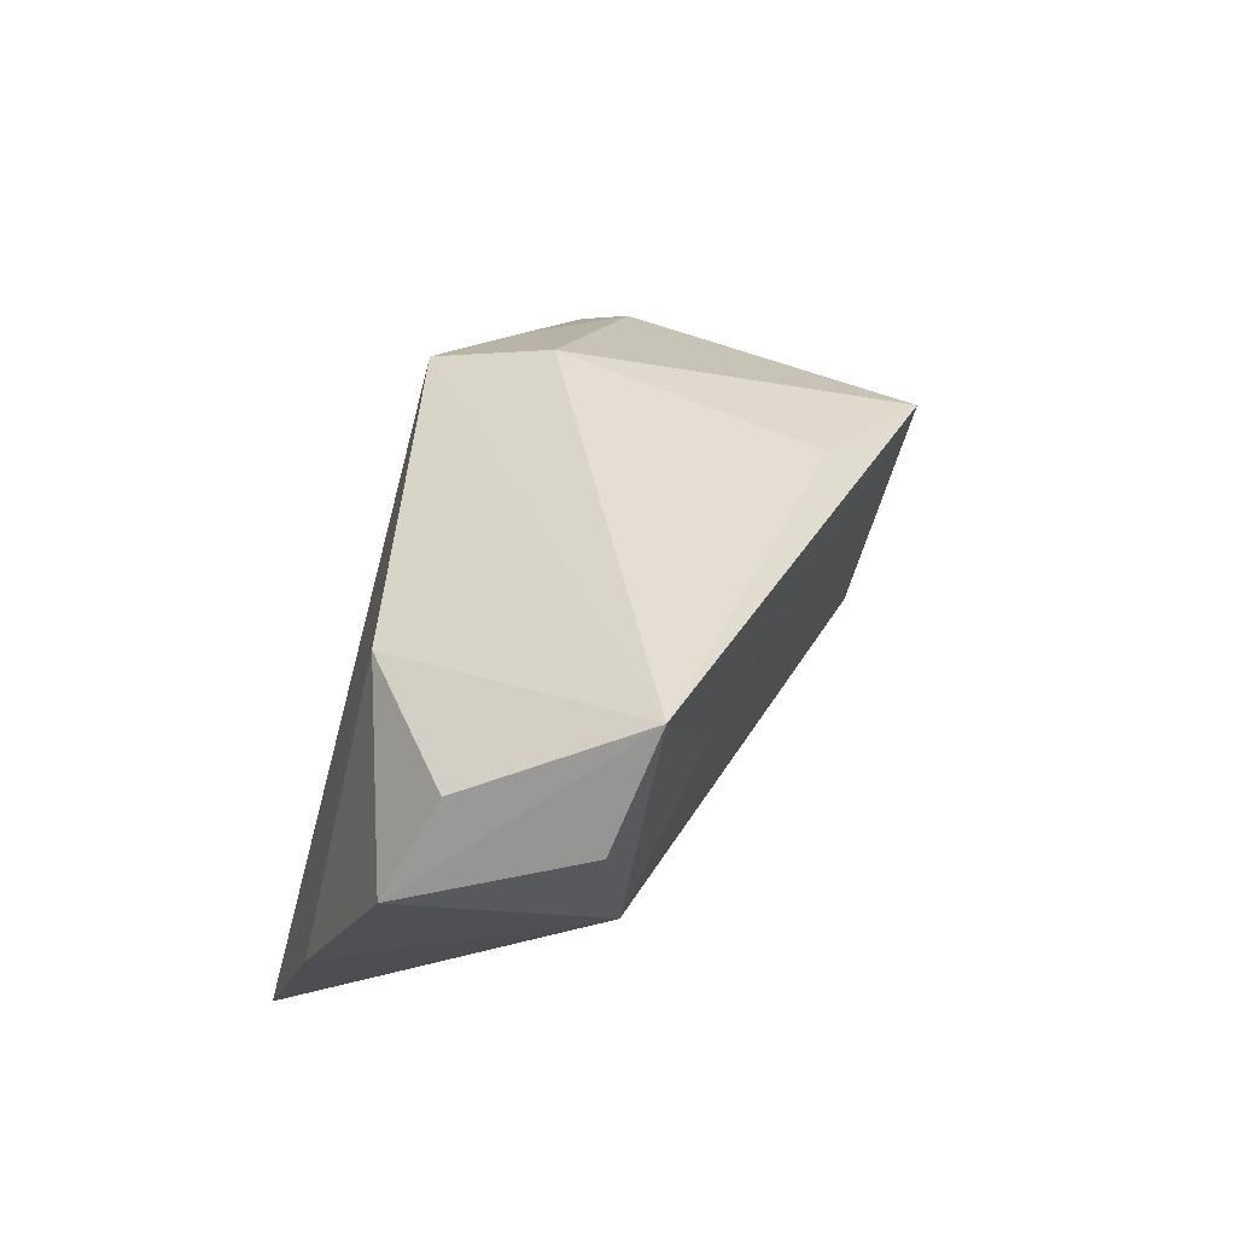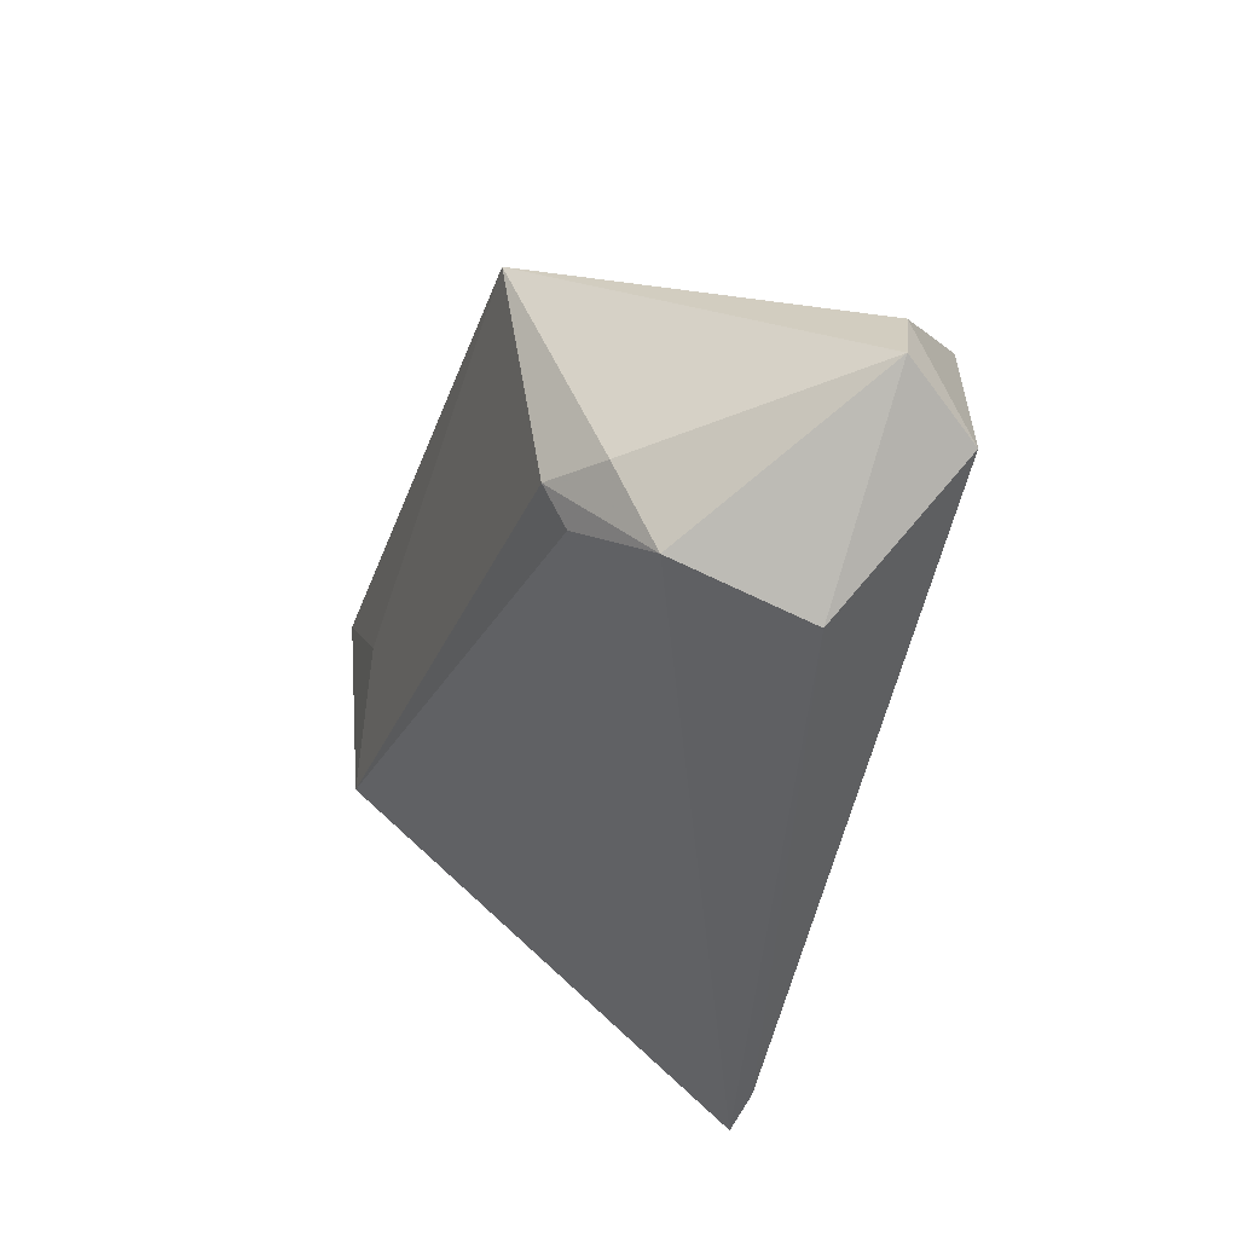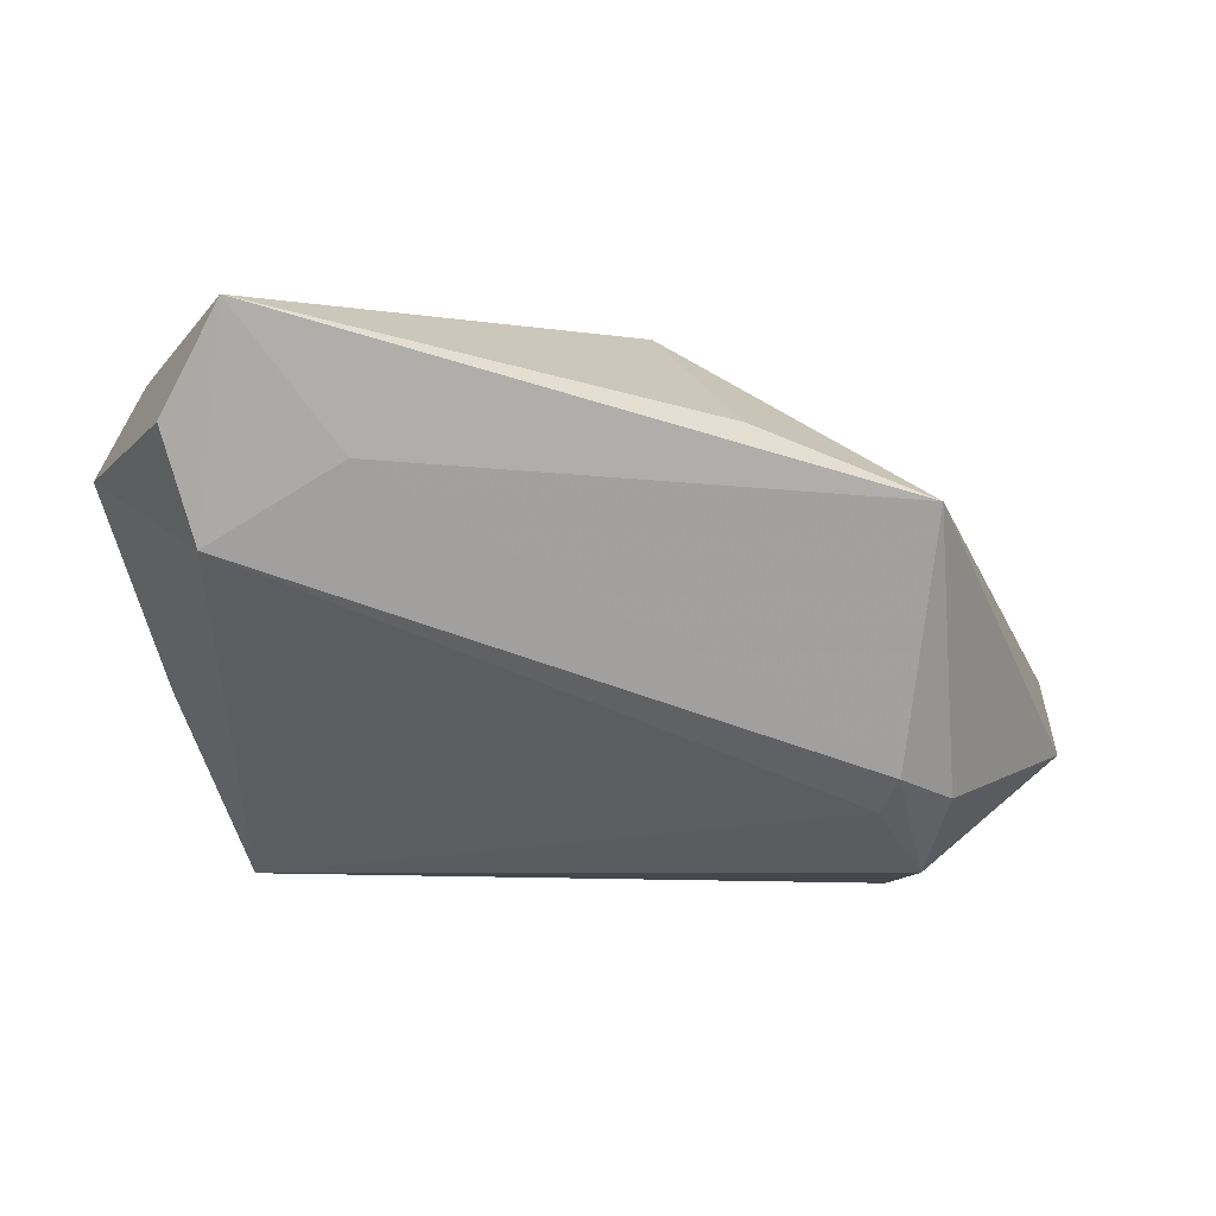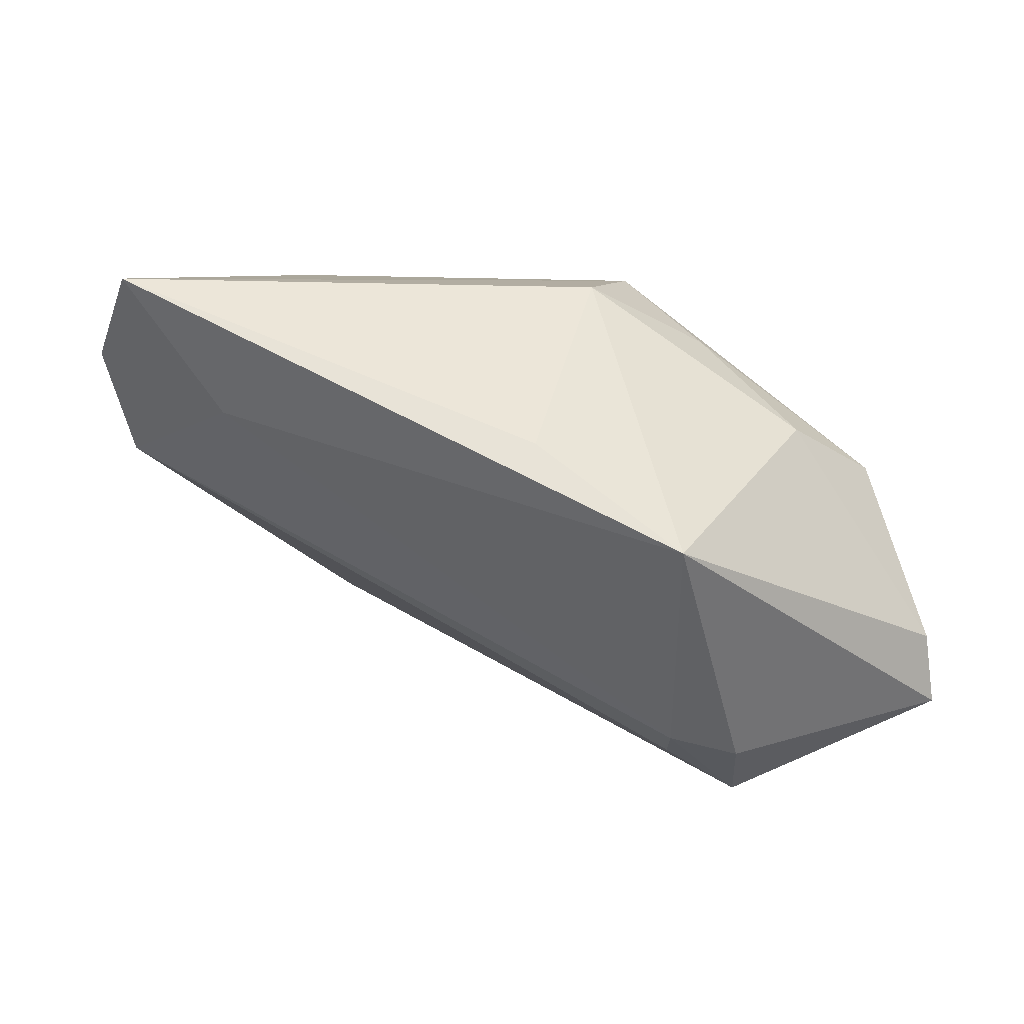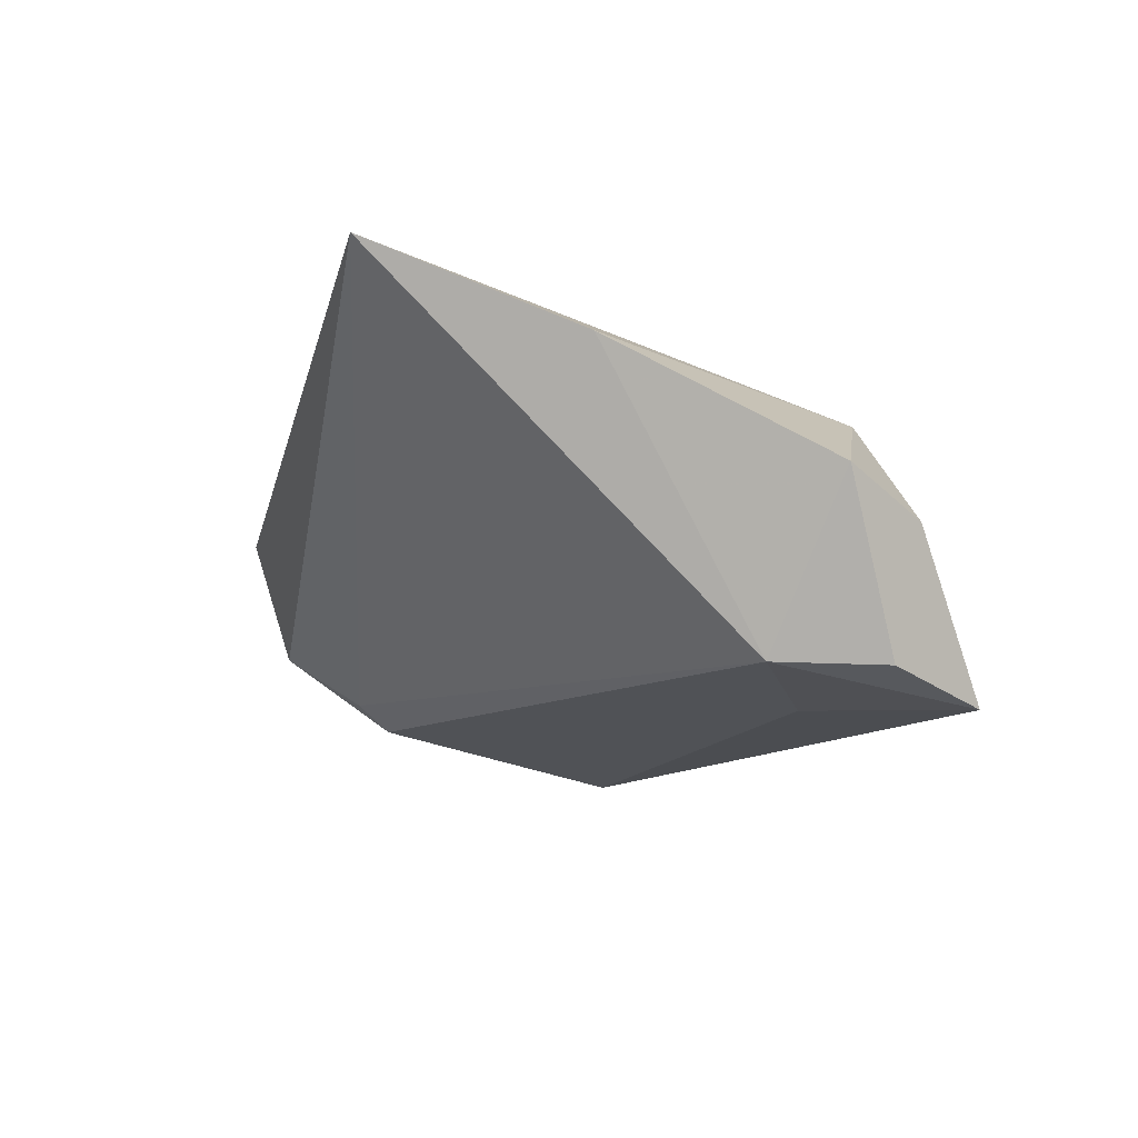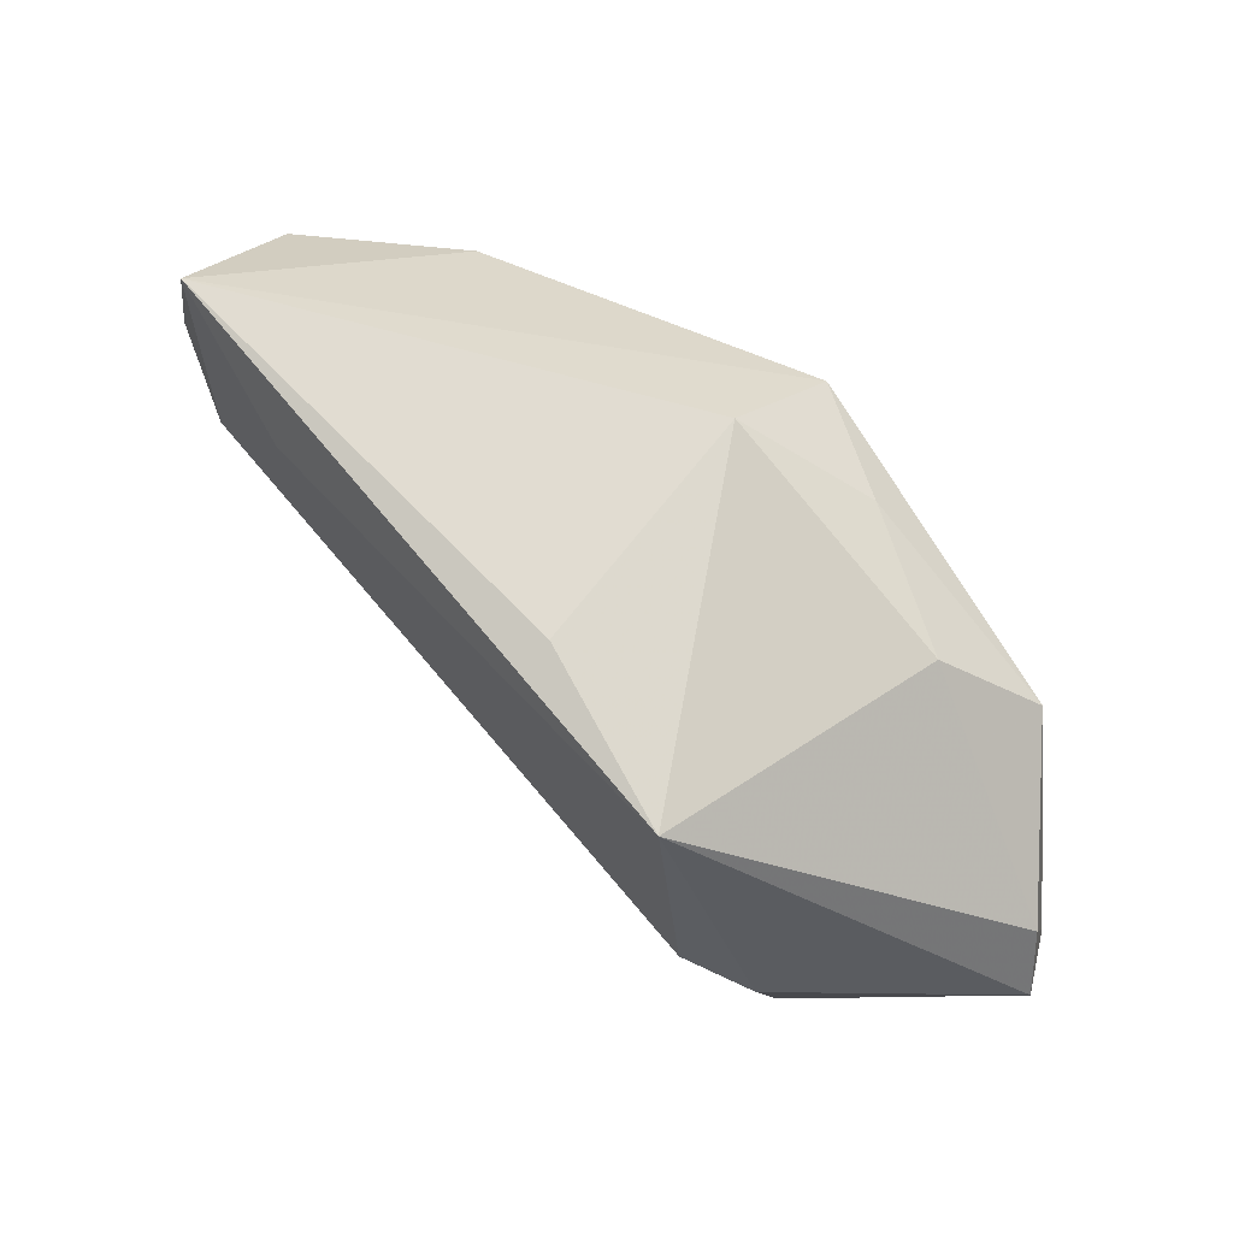
<metadata>
{"format":"obj","ext":"obj","renderer":"f3d","projection":"perspective","resolution":1024,"background":"white","views":[{"elev":45.2,"azim":116.1,"up":"+Y"},{"elev":-47.8,"azim":-104.9,"up":"+Y"},{"elev":8.0,"azim":173.5,"up":"+Y"},{"elev":29.7,"azim":-153.5,"up":"+Y"},{"elev":-16.2,"azim":74.9,"up":"+Z"},{"elev":50.3,"azim":-129.0,"up":"+Y"}]}
</metadata>
<code>
v -0.01354 0.02288 -0.02212
v -0.03711 -0.03077 -0.008692
v 0.02891 0.0198 -0.02713
v -0.03192 -0.01731 -0.01932
v 0.04103 -0.03613 0.02129
v -0.01925 0.02105 0.01791
v 0.03616 -0.03431 0.02259
v 0.05698 0.01575 -0.006148
v 0.03587 0.02506 0.005928
v -0.03922 -0.02078 -0.01422
v 0.04167 0.03671 -0.02878
v -0.005738 0.02572 0.02259
v -0.05869 -0.0209 0.009317
v -0.04266 0.004799 0.02259
v -0.03556 0.01381 0.01253
v -0.05656 -0.01199 0.01089
v -0.03468 0.01441 -0.02511
v -0.03023 -0.02176 -0.01618
v 0.04468 0.01018 -0.02559
v 0.04987 -0.01057 0.008813
v 0.05062 0.02653 -0.01018
v -0.03659 -0.03613 0.007363
v -0.00734 0.03083 0.007693
v -0.05215 -0.02436 0.01838
v 0.04849 0.02364 -0.02604
f 13 17 10
f 16 17 13
f 16 15 17
f 24 22 7
f 13 22 24
f 24 16 13
f 2 22 13
f 13 10 2
f 9 11 12
f 1 11 17
f 17 11 3
f 17 15 23
f 23 1 17
f 12 11 23
f 11 1 23
f 7 12 14
f 14 24 7
f 15 16 14
f 16 24 14
f 19 3 11
f 8 11 21
f 21 9 8
f 11 9 21
f 8 9 20
f 20 19 8
f 12 23 6
f 6 23 15
f 6 14 12
f 15 14 6
f 7 22 5
f 22 2 5
f 19 20 5
f 5 20 9
f 5 12 7
f 5 9 12
f 4 2 10
f 4 10 17
f 17 3 4
f 3 19 4
f 25 11 8
f 8 19 25
f 25 19 11
f 2 4 18
f 18 4 19
f 18 5 2
f 19 5 18

</code>
